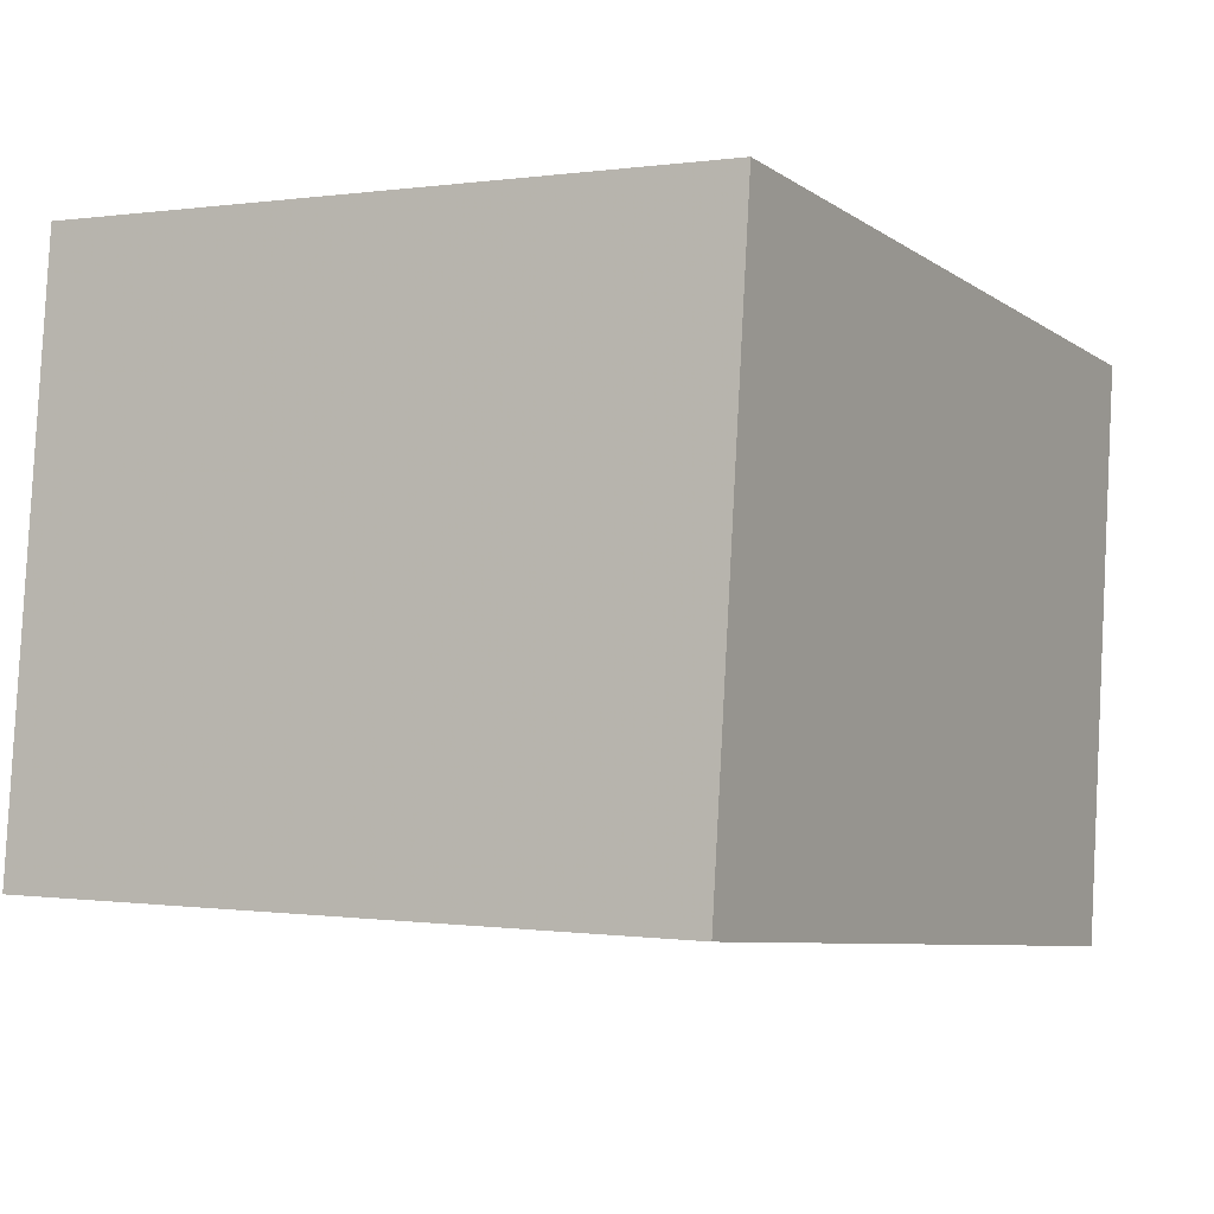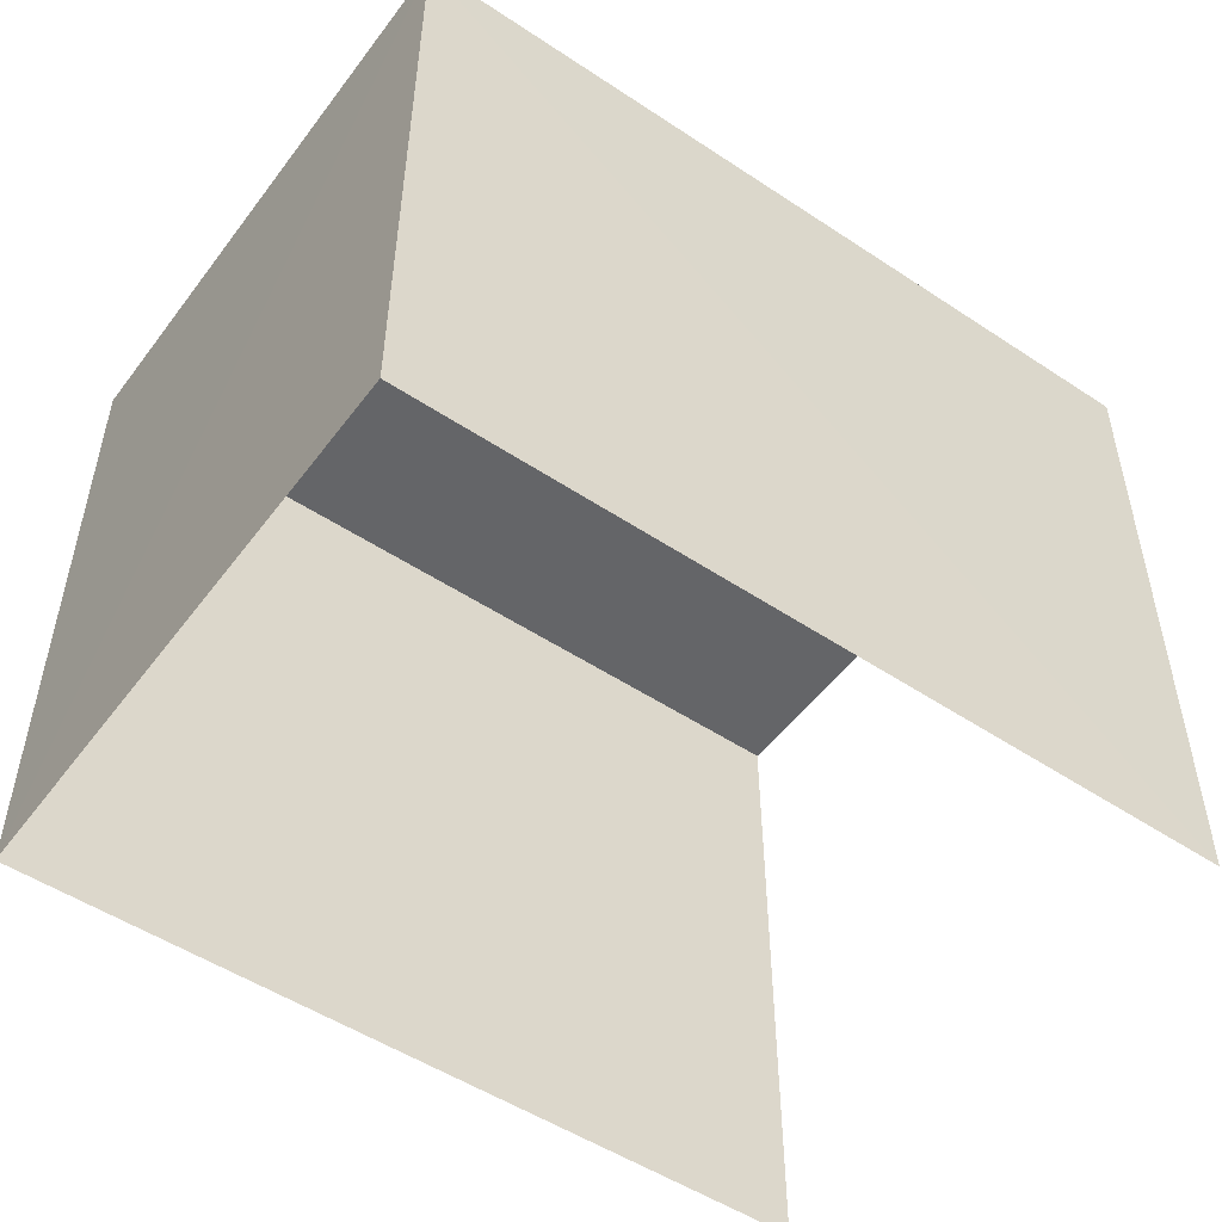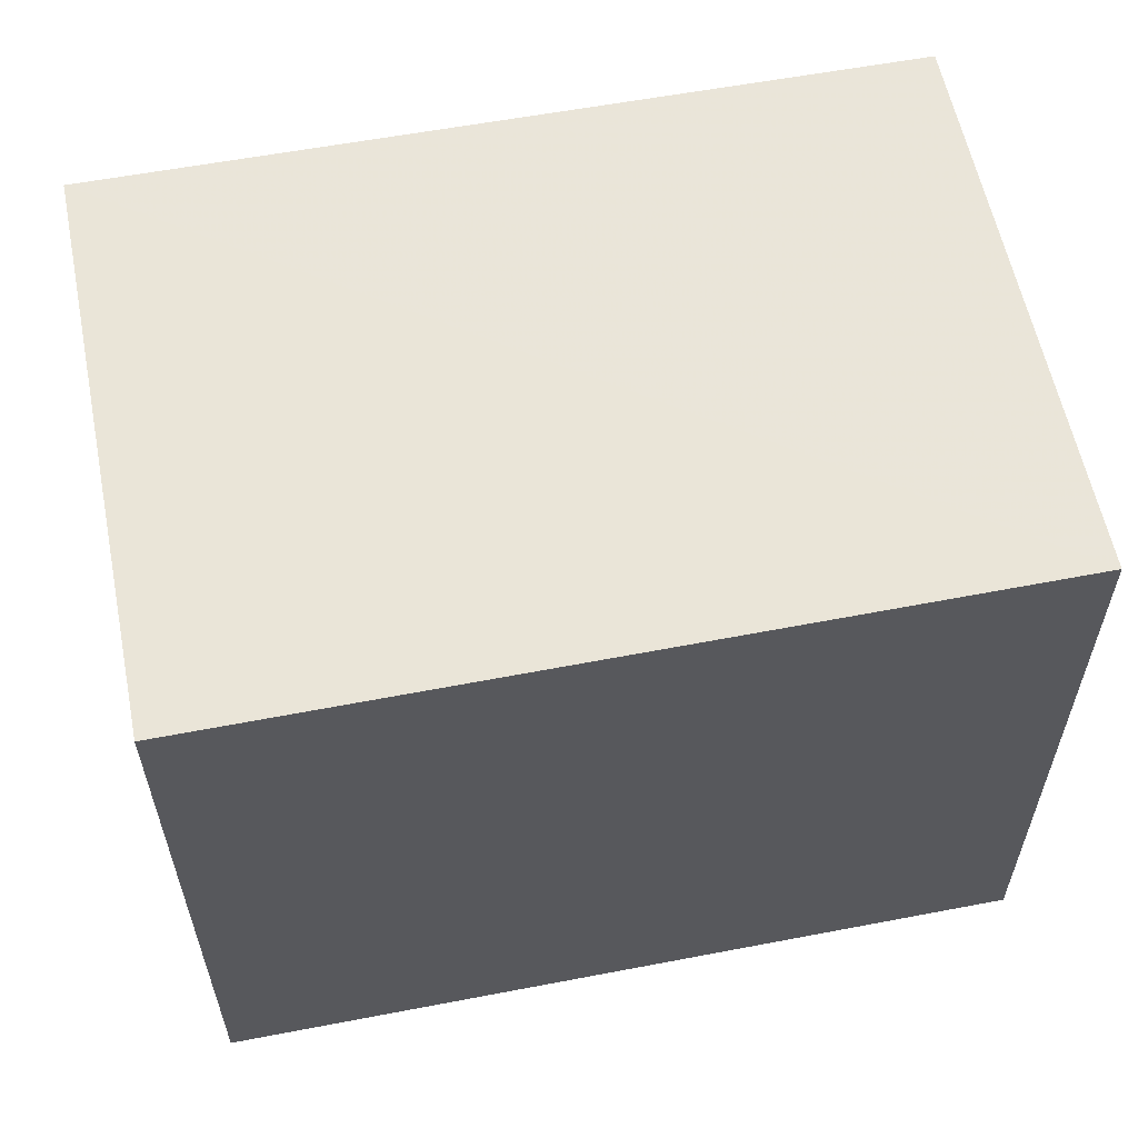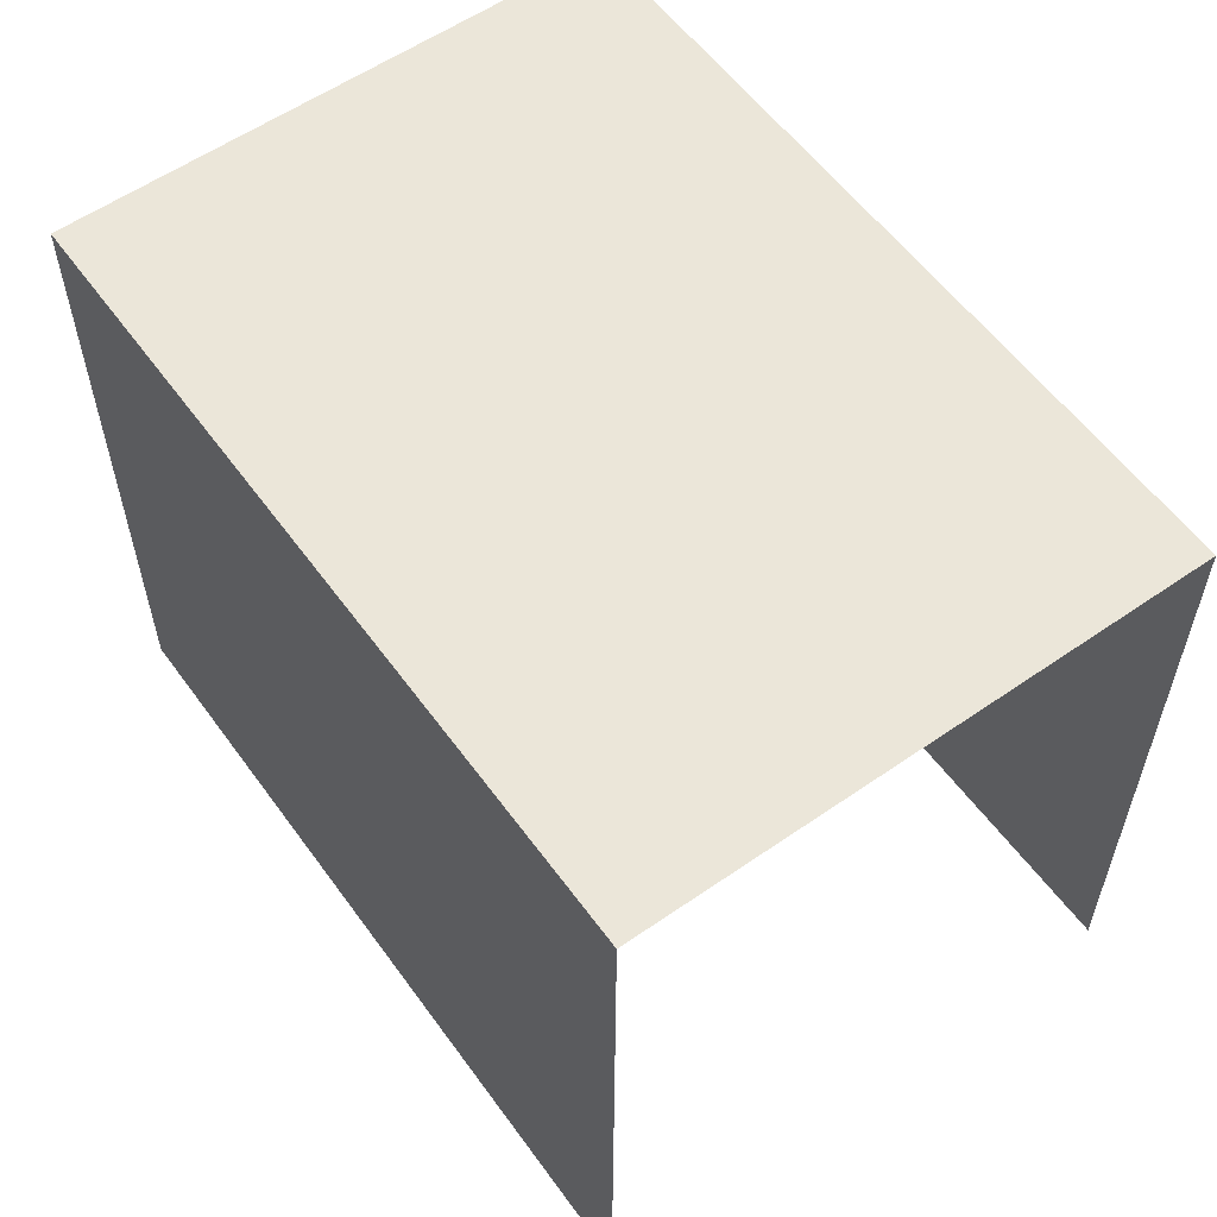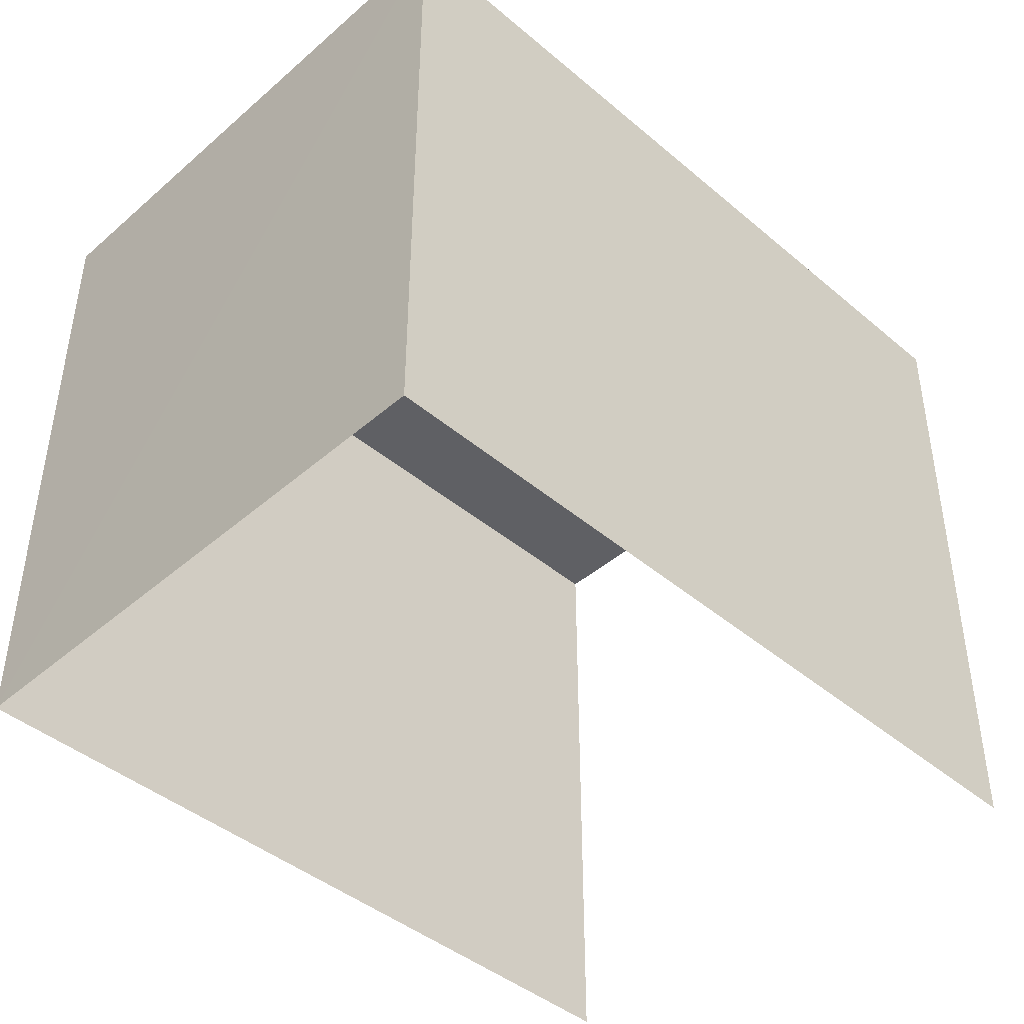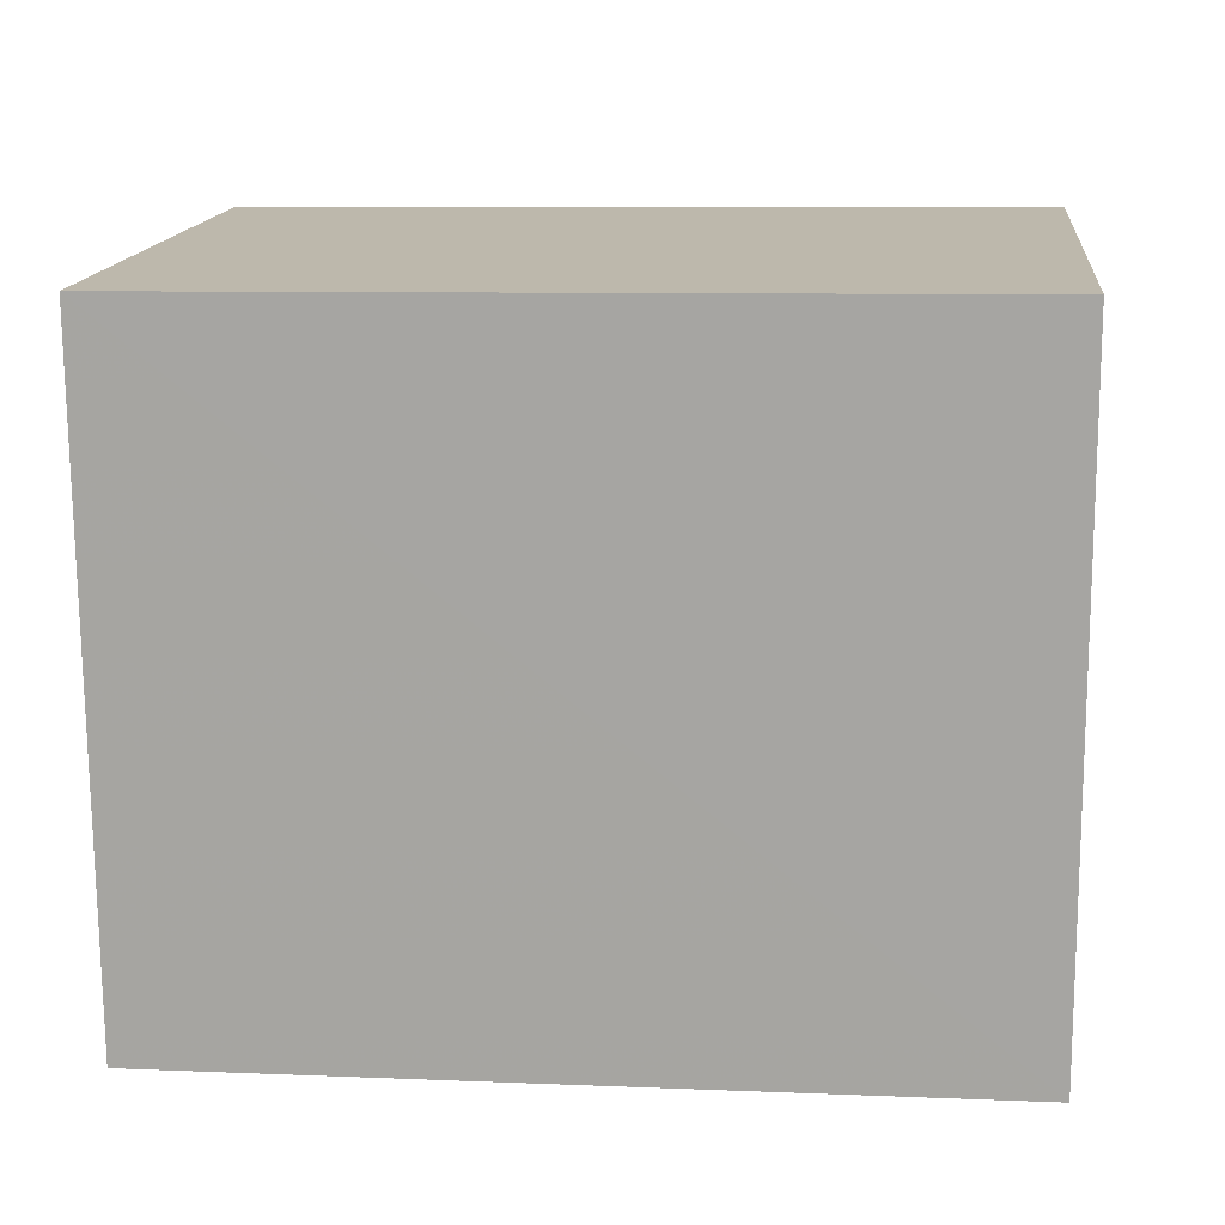
<metadata>
{"format":"obj","ext":"obj","renderer":"f3d","projection":"perspective","resolution":1024,"background":"white","views":[{"elev":-0.2,"azim":-60.6,"up":"+Y"},{"elev":-51.5,"azim":-41.9,"up":"+Z"},{"elev":58.7,"azim":162.6,"up":"+Z"},{"elev":57.5,"azim":47.9,"up":"+Z"},{"elev":-43.6,"azim":-50.9,"up":"+Z"},{"elev":-75.0,"azim":0.7,"up":"+Y"}]}
</metadata>
<code>
v -3.737e+05 -1.056e+05 20
v -3.738e+05 -1.056e+05 20
v -3.738e+05 -1.056e+05 19.99
v -3.737e+05 -1.056e+05 19.99
v -3.737e+05 -1.056e+05 26.37
v -3.737e+05 -1.056e+05 26.37
v -3.738e+05 -1.056e+05 26.37
v -3.738e+05 -1.056e+05 26.37
f 1 2 3
f 4 1 3
f 5 1 4
f 6 5 4
f 5 6 7
f 8 5 7
f 8 3 2
f 8 7 3
f 8 2 1
f 5 8 1
f 7 4 3
f 7 6 4

</code>
